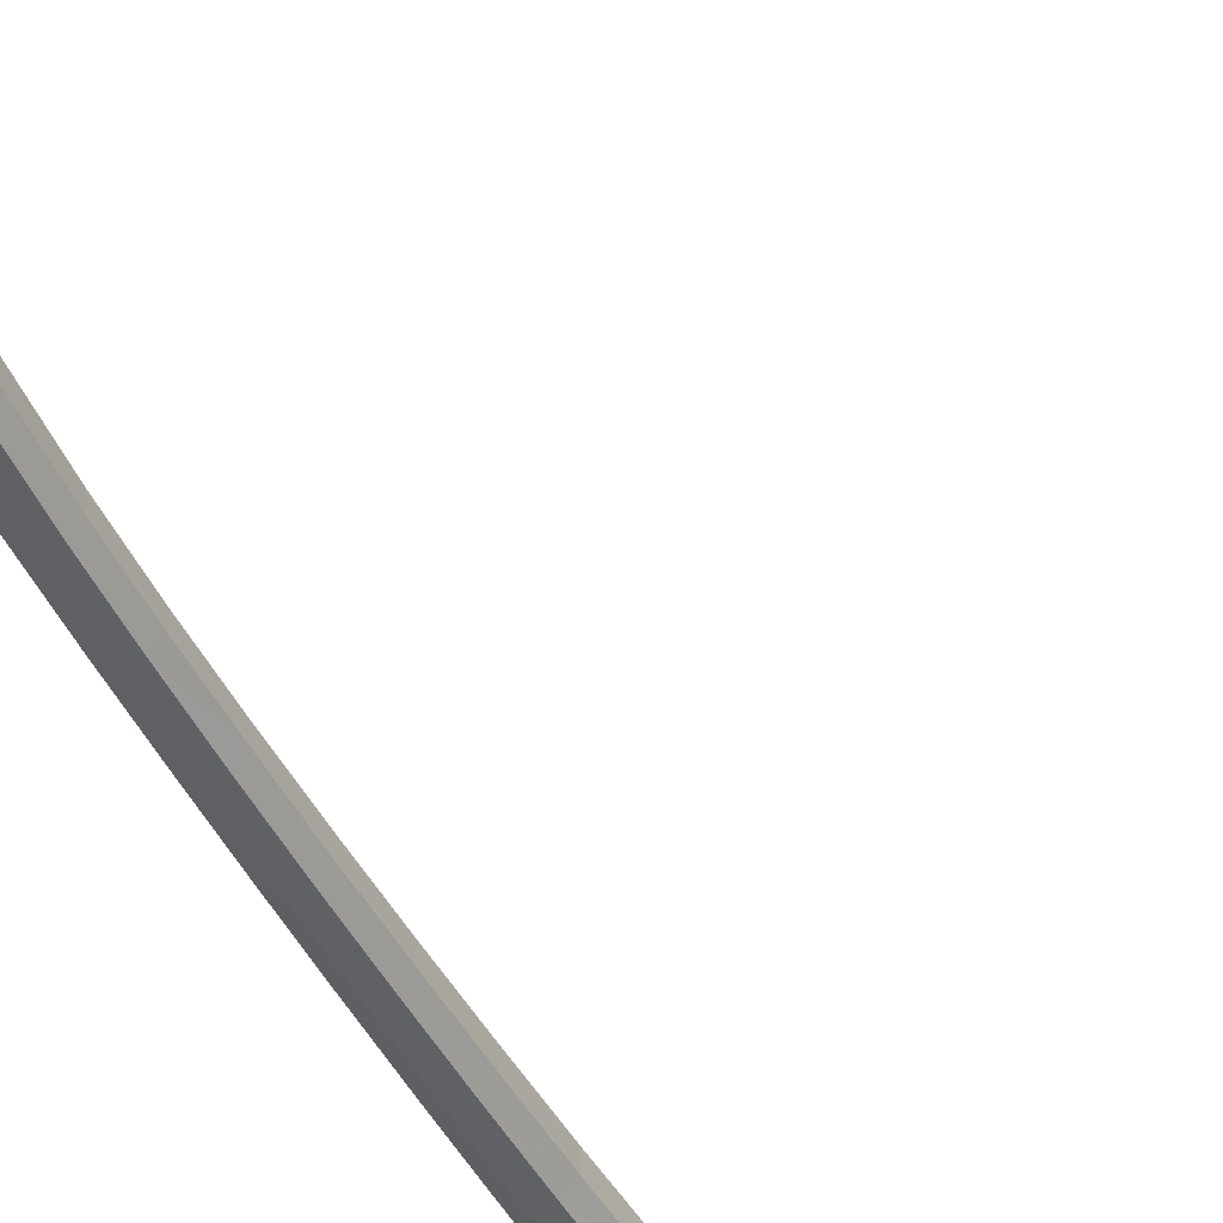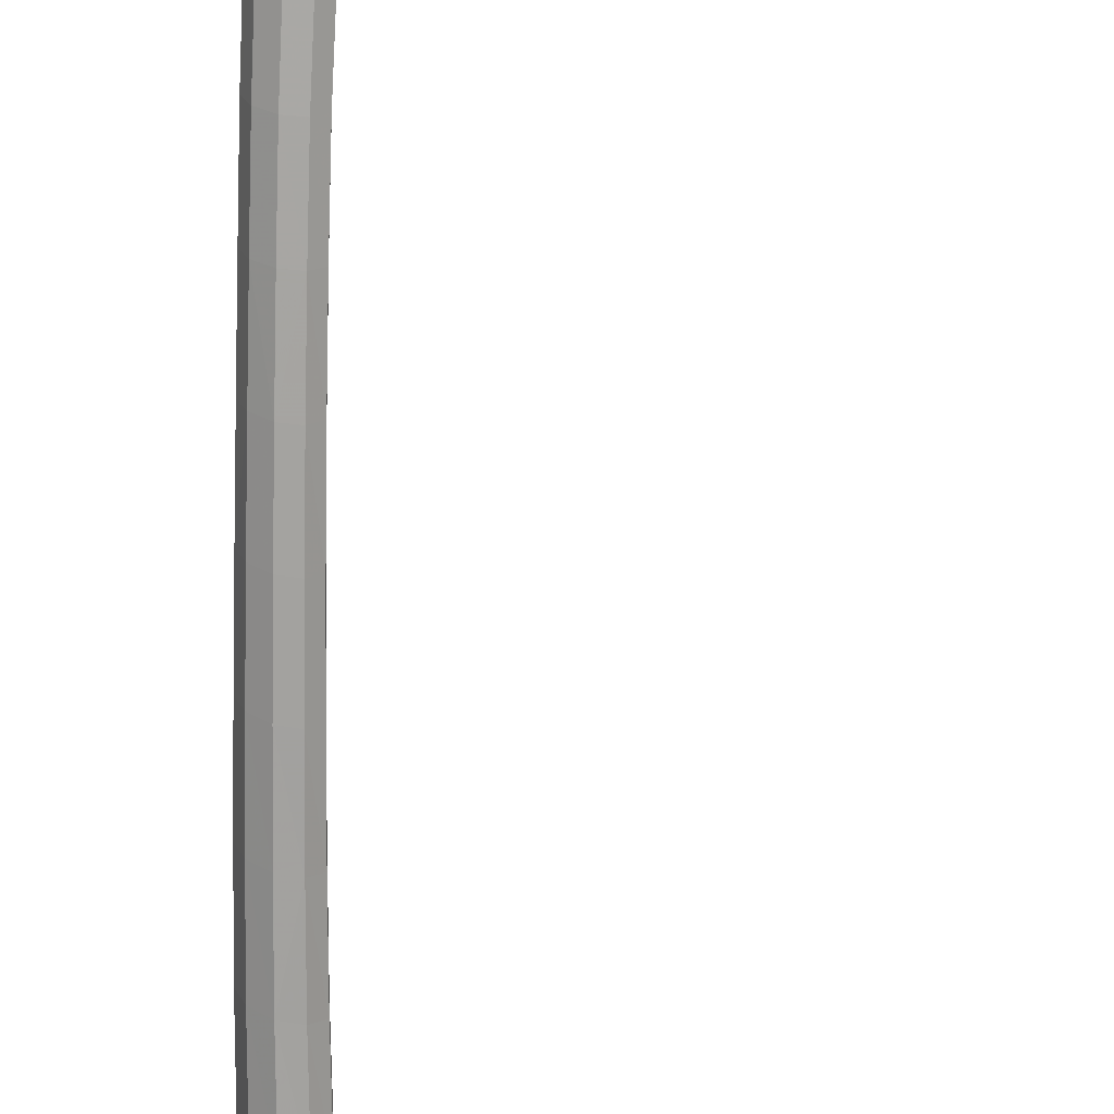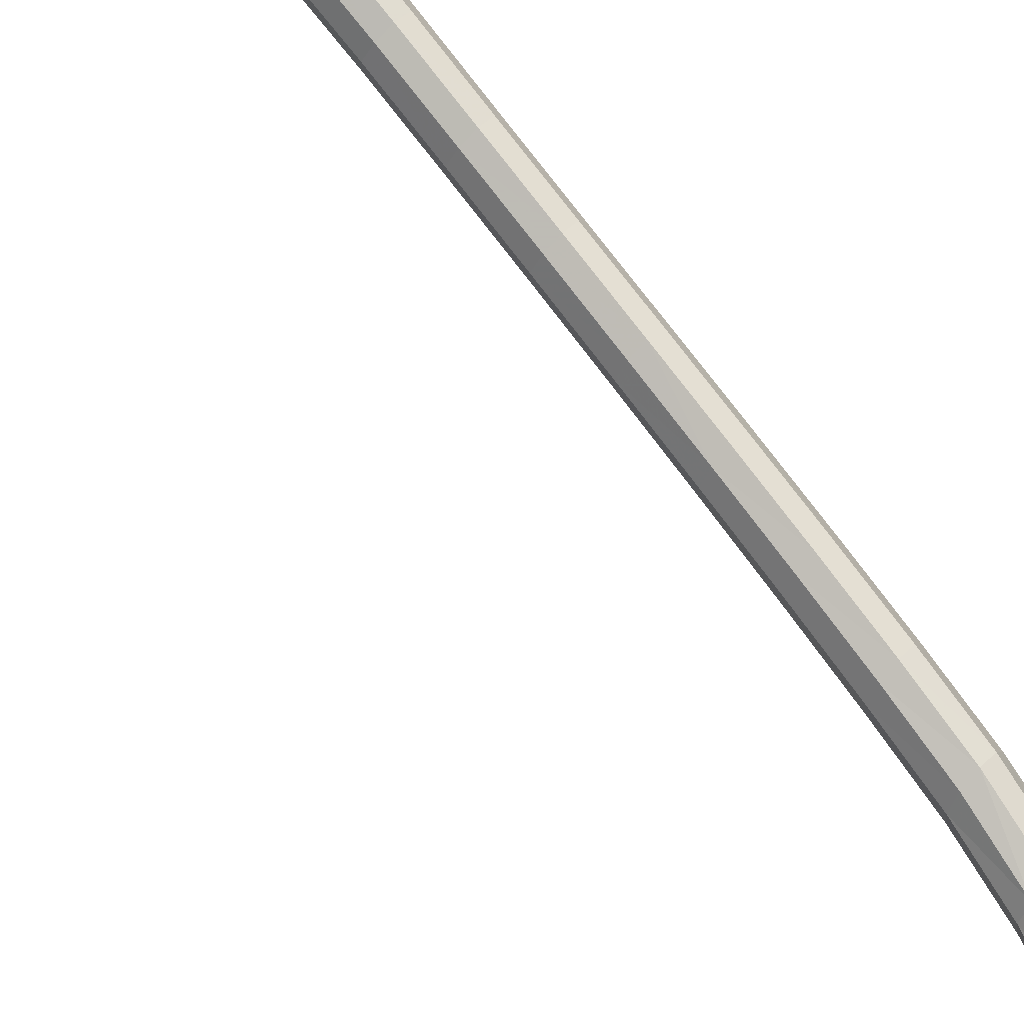
<metadata>
{"format":"obj","ext":"obj","renderer":"f3d","projection":"perspective","resolution":1024,"background":"white","views":[{"elev":-41.1,"azim":-151.6,"up":"+Y"},{"elev":-66.7,"azim":-180.0,"up":"+Y"},{"elev":75.0,"azim":-37.4,"up":"+Y"}]}
</metadata>
<code>
o Generated_Mesh_From_X3D
v -2.154 0.02512 11.52
v -2.109 -0.03014 11.73
v -2.082 0.002509 11.73
v -2.126 0.06065 11.52
v -2.042 0.01131 11.72
v -2.006 -0.01148 11.71
v -2.047 0.04953 11.5
v -2.084 0.07176 11.51
v -1.991 -0.05159 11.71
v -2.031 0.008153 11.49
v -2.007 -0.09135 11.71
v -2.048 -0.03434 11.5
v -2.126 -0.05309 11.51
v -2.082 -0.1058 11.72
v -2.11 -0.07277 11.73
v -2.155 -0.01967 11.52
v -2.042 -0.114 11.71
v -2.084 -0.05981 11.5
v -2.222 0.1732 11.11
v -2.192 0.0978 11.31
v -2.16 0.1373 11.31
v -2.185 0.2181 11.11
v -2.13 0.2301 11.1
v -2.113 0.1492 11.3
v -2.072 0.1238 11.29
v -2.082 0.1986 11.09
v -2.054 0.07718 11.28
v -2.061 0.1434 11.09
v -2.186 0.06886 11.1
v -2.161 0.009717 11.3
v -2.192 0.04758 11.31
v -2.223 0.1145 11.11
v -2.073 0.02974 11.28
v -2.083 0.08862 11.09
v -2.131 0.05746 11.09
v -2.114 0.001644 11.29
v -2.181 0.1099 10.87
v -2.119 0.1126 10.86
v -2.218 0.1291 10.88
v -2.248 0.1699 10.89
v -2.26 0.2269 10.9
v -2.25 0.2595 10.89
v -2.211 0.3034 10.88
v -2.168 0.3197 10.87
v -2.133 0.3159 10.87
v -2.101 0.2974 10.87
v -2.071 0.2649 10.87
v -2.055 0.2247 10.87
v -2.063 0.1645 10.86
v -1.851 -0.1289 12.31
v -1.798 -0.09893 12.47
v -1.815 -0.1402 12.47
v -1.867 -0.1673 12.31
v -1.967 -0.1111 12.34
v -1.919 -0.08629 12.5
v -1.891 -0.05071 12.5
v -1.94 -0.07902 12.33
v -2.063 -0.07506 11.94
v -2.016 -0.11 12.15
v -1.989 -0.07996 12.15
v -2.036 -0.04419 11.94
v -1.95 -0.07237 12.15
v -1.916 -0.09417 12.13
v -1.962 -0.05894 11.92
v -1.996 -0.03644 11.93
v -1.947 -0.09769 11.92
v -1.902 -0.1317 12.13
v -1.85 -0.03852 12.49
v -1.814 -0.0592 12.48
v -1.866 -0.09071 12.32
v -1.9 -0.06958 12.33
v -1.892 -0.1606 12.49
v -1.92 -0.1295 12.5
v -1.968 -0.152 12.33
v -1.941 -0.1829 12.32
v -2.063 -0.1159 11.94
v -2.036 -0.148 11.93
v -1.99 -0.1805 12.14
v -2.017 -0.1495 12.15
v -1.918 -0.1683 12.12
v -1.962 -0.1355 11.92
v -1.951 -0.1887 12.13
v -1.997 -0.1565 11.92
v -1.851 -0.1656 12.48
v -1.902 -0.1898 12.31
v -1.714 -0.1186 12.99
v -1.705 -0.1524 13.21
v -1.72 -0.1899 13.21
v -1.729 -0.1576 12.99
v -1.817 -0.1465 13.22
v -1.792 -0.1113 13.22
v -1.803 -0.07616 13.01
v -1.83 -0.1123 13.01
v -1.877 -0.0736 12.67
v -1.848 -0.08463 12.84
v -1.821 -0.04757 12.84
v -1.849 -0.03649 12.66
v -1.771 -0.04299 12.65
v -1.808 -0.02283 12.66
v -1.78 -0.03344 12.83
v -1.744 -0.05293 12.82
v -1.755 -0.08283 12.64
v -1.728 -0.09184 12.82
v -1.754 -0.09775 13.21
v -1.72 -0.1161 13.21
v -1.729 -0.08102 13
v -1.764 -0.06219 13
v -1.792 -0.2115 13.21
v -1.818 -0.186 13.22
v -1.83 -0.1533 13.01
v -1.804 -0.18 13
v -1.878 -0.1172 12.67
v -1.85 -0.1471 12.66
v -1.821 -0.1554 12.83
v -1.849 -0.1271 12.84
v -1.744 -0.1325 12.82
v -1.772 -0.1245 12.64
v -1.78 -0.1582 12.82
v -1.808 -0.1507 12.65
v -1.754 -0.2136 13.21
v -1.764 -0.1823 13
v -1.683 -0.3122 14.72
v -1.699 -0.3543 14.73
v -1.697 -0.336 14.54
v -1.681 -0.2946 14.54
v -2.121 0.1606 16.1
v -2.116 0.1381 16.11
v -2.077 0.08066 15.94
v -2.082 0.1068 15.94
v -2.162 0.1296 16.15
v -2.161 0.1528 16.14
v -2.13 0.09662 15.97
v -2.132 0.06954 15.98
v -2.329 0.473 16.85
v -2.329 0.487 16.84
v -2.309 0.4119 16.67
v -2.31 0.3968 16.67
v -2.438 0.5116 17.21
v -2.439 0.5243 17.21
v -2.376 0.5142 17.03
v -2.376 0.4998 17.03
v -2.433 0.5343 17.2
v -2.424 0.5365 17.19
v -2.36 0.5296 17.02
v -2.37 0.5262 17.02
v -2.465 0.5507 17.37
v -2.47 0.5489 17.37
v -2.46 0.5481 17.37
v -2.415 0.5309 17.19
v -2.35 0.5242 17.01
v -2.473 0.5431 17.38
v -2.473 0.5361 17.38
v -2.303 0.4242 16.66
v -2.323 0.4979 16.84
v -2.313 0.5001 16.83
v -2.292 0.4273 16.65
v -2.304 0.4936 16.82
v -2.283 0.4211 16.65
v -2.246 0.302 16.49
v -2.245 0.319 16.49
v -2.205 0.2295 16.31
v -2.205 0.2102 16.32
v -2.197 0.244 16.3
v -2.238 0.3326 16.48
v -2.227 0.336 16.47
v -2.183 0.2462 16.29
v -2.217 0.329 16.46
v -2.171 0.2365 16.28
v -2.117 0.1171 15.96
v -2.151 0.1701 16.12
v -2.135 0.1724 16.11
v -2.098 0.1201 15.95
v -2.3 0.4802 16.83
v -2.28 0.407 16.65
v -2.312 0.4601 16.84
v -2.322 0.4623 16.85
v -2.303 0.3859 16.66
v -2.293 0.3843 16.66
v -2.422 0.5006 17.2
v -2.432 0.5022 17.2
v -2.369 0.4898 17.02
v -2.358 0.4888 17.02
v -2.469 0.5313 17.37
v -2.463 0.5309 17.37
v -2.412 0.519 17.19
v -2.346 0.511 17.01
v -2.414 0.5069 17.19
v -2.349 0.4968 17.01
v -2.459 0.5348 17.37
v -2.457 0.5417 17.37
v -2.284 0.3923 16.65
v -2.303 0.4668 16.83
v -2.102 0.043 15.96
v -2.135 0.1063 16.13
v -2.152 0.1112 16.14
v -2.121 0.04835 15.97
v -2.239 0.2897 16.49
v -2.196 0.195 16.32
v -2.183 0.191 16.31
v -2.228 0.2878 16.48
v -2.214 0.3131 16.46
v -2.167 0.2178 16.28
v -2.171 0.1996 16.29
v -2.218 0.2966 16.47
v -2.084 0.05507 15.95
v -2.121 0.1164 16.12
v -1.888 -0.05543 15.55
v -1.888 -0.08987 15.55
v -1.828 -0.2003 15.43
v -1.823 -0.1637 15.44
v -1.924 -0.1757 15.43
v -1.974 -0.07896 15.57
v -1.963 -0.04595 15.57
v -1.908 -0.143 15.44
v -2.089 0.01655 15.82
v -2.086 0.0448 15.81
v -2.026 0.005112 15.68
v -2.033 -0.02522 15.69
v -2.048 0.06435 15.78
v -1.981 0.02144 15.65
v -2.006 0.0242 15.66
v -2.07 0.06421 15.79
v -2.03 0.04762 15.78
v -1.962 0.000932 15.65
v -1.877 -0.1263 15.44
v -1.938 -0.02637 15.56
v -1.908 -0.03135 15.56
v -1.844 -0.1356 15.44
v -1.888 -0.2308 15.43
v -1.937 -0.1254 15.57
v -1.964 -0.1103 15.57
v -1.916 -0.2103 15.43
v -2.078 -0.00757 15.82
v -2.022 -0.05284 15.69
v -1.997 -0.06491 15.68
v -2.056 -0.01631 15.81
v -2.025 0.01934 15.78
v -1.959 -0.03015 15.66
v -1.972 -0.05676 15.67
v -2.035 -0.006436 15.8
v -1.853 -0.2279 15.43
v -1.907 -0.1182 15.56
v -1.798 -0.2846 14.56
v -1.802 -0.2994 14.75
v -1.774 -0.2614 14.74
v -1.771 -0.247 14.55
v -1.886 -0.2603 15.27
v -1.864 -0.2301 15.27
v -1.827 -0.2835 15.09
v -1.852 -0.3141 15.09
v -1.792 -0.234 15.28
v -1.751 -0.2978 15.1
v -1.787 -0.2761 15.1
v -1.829 -0.2189 15.28
v -1.773 -0.2666 15.29
v -1.733 -0.3364 15.11
v -1.731 -0.2341 14.54
v -1.734 -0.2492 14.73
v -1.698 -0.2707 14.72
v -1.696 -0.2543 14.54
v -1.712 -0.2962 14.91
v -1.748 -0.2729 14.91
v -1.696 -0.3378 14.92
v -1.789 -0.2828 14.92
v -1.817 -0.3179 14.93
v -1.783 -0.3062 15.29
v -1.747 -0.3766 15.12
v -1.823 -0.3905 15.11
v -1.852 -0.3284 15.28
v -1.881 -0.2996 15.27
v -1.851 -0.3562 15.1
v -1.782 -0.3999 15.12
v -1.813 -0.3323 15.28
v -1.772 -0.3576 14.56
v -1.775 -0.3748 14.74
v -1.803 -0.3441 14.75
v -1.798 -0.3285 14.56
v -1.817 -0.3625 14.93
v -1.79 -0.3961 14.93
v -1.712 -0.3797 14.92
v -1.748 -0.4039 14.93
v -1.732 -0.3614 14.55
v -1.735 -0.3797 14.74
v -1.687 -0.2458 13.97
v -1.702 -0.2839 13.97
v -1.705 -0.2645 13.78
v -1.691 -0.2279 13.78
v -1.8 -0.2217 13.8
v -1.798 -0.2393 13.99
v -1.772 -0.2042 13.98
v -1.775 -0.187 13.79
v -1.796 -0.2699 14.37
v -1.77 -0.2334 14.36
v -1.77 -0.2193 14.17
v -1.796 -0.255 14.18
v -1.697 -0.2398 14.35
v -1.699 -0.2252 14.16
v -1.732 -0.2061 14.17
v -1.731 -0.2202 14.36
v -1.682 -0.2783 14.35
v -1.684 -0.262 14.16
v -1.737 -0.1739 13.79
v -1.734 -0.191 13.98
v -1.701 -0.2096 13.97
v -1.705 -0.1922 13.78
v -1.775 -0.286 13.79
v -1.773 -0.3057 13.98
v -1.798 -0.2793 13.99
v -1.8 -0.2603 13.8
v -1.797 -0.3129 14.37
v -1.797 -0.2966 14.18
v -1.771 -0.3237 14.17
v -1.771 -0.3408 14.37
v -1.697 -0.3189 14.35
v -1.699 -0.3018 14.16
v -1.733 -0.3264 14.17
v -1.732 -0.3439 14.36
v -1.738 -0.2884 13.79
v -1.735 -0.3082 13.98
v -1.803 -0.2013 13.61
v -1.778 -0.1668 13.61
v -1.783 -0.1423 13.42
v -1.808 -0.1769 13.42
v -1.709 -0.1718 13.6
v -1.713 -0.1472 13.41
v -1.746 -0.1291 13.41
v -1.741 -0.1537 13.6
v -1.694 -0.2072 13.59
v -1.698 -0.1828 13.41
v -1.709 -0.2436 13.59
v -1.713 -0.2195 13.41
v -1.784 -0.2403 13.41
v -1.779 -0.2642 13.6
v -1.804 -0.2396 13.61
v -1.809 -0.2156 13.42
v -1.746 -0.2425 13.41
v -1.742 -0.2664 13.6
f 1 2 3
f 1 3 4
f 5 6 7
f 5 7 8
f 6 9 10
f 6 10 7
f 3 5 8
f 3 8 4
f 10 9 11
f 10 11 12
f 13 14 15
f 13 15 16
f 2 1 15
f 15 1 16
f 17 14 13
f 17 13 18
f 11 17 18
f 11 18 12
f 19 20 21
f 19 21 22
f 23 24 25
f 23 25 26
f 25 27 28
f 25 28 26
f 21 24 23
f 21 23 22
f 25 24 8
f 25 8 7
f 10 27 25
f 10 25 7
f 20 1 4
f 20 4 21
f 4 8 24
f 4 24 21
f 29 30 31
f 29 31 32
f 31 20 19
f 31 19 32
f 30 13 16
f 30 16 31
f 16 1 20
f 16 20 31
f 28 27 33
f 28 33 34
f 35 36 30
f 35 30 29
f 33 36 35
f 33 35 34
f 13 30 36
f 13 36 18
f 27 10 12
f 27 12 33
f 12 18 36
f 12 36 33
f 29 37 38
f 29 38 35
f 39 37 29
f 32 40 39
f 32 39 29
f 40 32 19
f 40 19 41
f 42 41 19
f 42 19 22
f 42 22 43
f 23 44 43
f 23 43 22
f 45 44 23
f 26 46 45
f 26 45 23
f 47 46 26
f 28 48 47
f 28 47 26
f 34 49 48
f 34 48 28
f 35 38 49
f 35 49 34
f 50 51 52
f 50 52 53
f 54 55 56
f 54 56 57
f 58 59 60
f 58 60 61
f 62 63 64
f 62 64 65
f 6 5 65
f 6 65 64
f 66 9 6
f 66 6 64
f 63 67 66
f 63 66 64
f 2 58 61
f 2 61 3
f 61 65 5
f 61 5 3
f 60 62 65
f 60 65 61
f 68 69 70
f 68 70 71
f 63 62 71
f 63 71 70
f 50 67 63
f 50 63 70
f 69 51 50
f 69 50 70
f 59 54 57
f 59 57 60
f 57 71 62
f 57 62 60
f 56 68 71
f 56 71 57
f 72 73 74
f 72 74 75
f 76 77 78
f 76 78 79
f 15 14 77
f 15 77 76
f 58 2 15
f 58 15 76
f 59 58 76
f 59 76 79
f 79 78 75
f 79 75 74
f 54 59 79
f 54 79 74
f 73 55 54
f 73 54 74
f 66 67 80
f 66 80 81
f 82 78 77
f 82 77 83
f 77 14 17
f 77 17 83
f 9 66 81
f 9 81 11
f 81 83 17
f 81 17 11
f 80 82 83
f 80 83 81
f 84 72 75
f 84 75 85
f 75 78 82
f 75 82 85
f 67 50 53
f 67 53 80
f 53 85 82
f 53 82 80
f 52 84 85
f 52 85 53
f 86 87 88
f 86 88 89
f 90 91 92
f 90 92 93
f 94 95 96
f 94 96 97
f 98 99 100
f 98 100 101
f 69 68 99
f 69 99 98
f 102 51 69
f 102 69 98
f 103 102 98
f 103 98 101
f 56 55 94
f 56 94 97
f 68 56 97
f 68 97 99
f 96 100 99
f 96 99 97
f 104 105 106
f 104 106 107
f 101 100 107
f 101 107 106
f 86 103 101
f 86 101 106
f 105 87 86
f 105 86 106
f 96 95 93
f 96 93 92
f 107 100 96
f 107 96 92
f 91 104 107
f 91 107 92
f 108 109 110
f 108 110 111
f 112 113 114
f 112 114 115
f 73 72 113
f 73 113 112
f 94 55 73
f 94 73 112
f 95 94 112
f 95 112 115
f 115 114 111
f 115 111 110
f 93 95 115
f 93 115 110
f 109 90 93
f 109 93 110
f 102 103 116
f 102 116 117
f 118 114 113
f 118 113 119
f 113 72 84
f 113 84 119
f 51 102 117
f 51 117 52
f 117 119 84
f 117 84 52
f 116 118 119
f 116 119 117
f 120 108 111
f 120 111 121
f 111 114 118
f 111 118 121
f 103 86 89
f 103 89 116
f 89 121 118
f 89 118 116
f 88 120 121
f 88 121 89
f 122 123 124
f 122 124 125
f 126 127 128
f 126 128 129
f 130 131 132
f 130 132 133
f 134 135 136
f 134 136 137
f 138 139 140
f 138 140 141
f 142 143 144
f 142 144 145
f 146 143 142
f 146 142 147
f 148 149 143
f 148 143 146
f 144 143 149
f 144 149 150
f 151 139 138
f 151 138 152
f 147 142 139
f 147 139 151
f 140 139 142
f 140 142 145
f 153 154 155
f 153 155 156
f 144 155 154
f 144 154 145
f 157 155 144
f 157 144 150
f 156 155 157
f 156 157 158
f 141 140 135
f 141 135 134
f 135 140 145
f 135 145 154
f 136 135 154
f 136 154 153
f 159 160 161
f 159 161 162
f 163 164 165
f 163 165 166
f 156 165 164
f 156 164 153
f 167 165 156
f 167 156 158
f 166 165 167
f 166 167 168
f 137 136 160
f 137 160 159
f 160 136 153
f 160 153 164
f 161 160 164
f 161 164 163
f 169 170 171
f 169 171 172
f 166 171 170
f 166 170 163
f 126 171 166
f 126 166 168
f 172 171 126
f 172 126 129
f 162 161 131
f 162 131 130
f 131 161 163
f 131 163 170
f 132 131 170
f 132 170 169
f 157 173 174
f 157 174 158
f 175 176 177
f 175 177 178
f 179 180 181
f 179 181 182
f 183 180 179
f 183 179 184
f 152 138 180
f 152 180 183
f 181 180 138
f 181 138 141
f 182 181 176
f 182 176 175
f 176 181 141
f 176 141 134
f 177 176 134
f 177 134 137
f 149 185 186
f 149 186 150
f 187 179 182
f 187 182 188
f 184 179 187
f 184 187 189
f 190 185 149
f 190 149 148
f 189 187 185
f 189 185 190
f 186 185 187
f 186 187 188
f 191 192 175
f 191 175 178
f 175 192 188
f 175 188 182
f 150 186 173
f 150 173 157
f 173 186 188
f 173 188 192
f 174 173 192
f 174 192 191
f 193 194 195
f 193 195 196
f 197 198 199
f 197 199 200
f 177 197 200
f 177 200 178
f 159 197 177
f 159 177 137
f 162 198 197
f 162 197 159
f 198 195 194
f 198 194 199
f 130 195 198
f 130 198 162
f 196 195 130
f 196 130 133
f 167 201 202
f 167 202 168
f 203 204 200
f 203 200 199
f 200 204 191
f 200 191 178
f 158 174 201
f 158 201 167
f 201 174 191
f 201 191 204
f 202 201 204
f 202 204 203
f 205 206 194
f 205 194 193
f 194 206 203
f 194 203 199
f 168 202 127
f 168 127 126
f 127 202 203
f 127 203 206
f 128 127 206
f 128 206 205
f 207 208 209
f 207 209 210
f 211 212 213
f 211 213 214
f 215 216 217
f 215 217 218
f 219 220 221
f 219 221 222
f 172 219 222
f 172 222 169
f 223 219 172
f 223 172 129
f 224 220 219
f 224 219 223
f 132 216 215
f 132 215 133
f 169 222 216
f 169 216 132
f 217 216 222
f 217 222 221
f 225 226 227
f 225 227 228
f 220 227 226
f 220 226 221
f 207 227 220
f 207 220 224
f 228 227 207
f 228 207 210
f 217 213 212
f 217 212 218
f 226 213 217
f 226 217 221
f 214 213 226
f 214 226 225
f 229 230 231
f 229 231 232
f 233 234 235
f 233 235 236
f 196 233 236
f 196 236 193
f 215 233 196
f 215 196 133
f 218 234 233
f 218 233 215
f 234 231 230
f 234 230 235
f 212 231 234
f 212 234 218
f 232 231 212
f 232 212 211
f 223 237 238
f 223 238 224
f 239 240 236
f 239 236 235
f 236 240 205
f 236 205 193
f 129 128 237
f 129 237 223
f 237 128 205
f 237 205 240
f 238 237 240
f 238 240 239
f 241 242 230
f 241 230 229
f 230 242 239
f 230 239 235
f 224 238 208
f 224 208 207
f 208 238 239
f 208 239 242
f 209 208 242
f 209 242 241
f 243 244 245
f 243 245 246
f 247 248 249
f 247 249 250
f 251 252 253
f 251 253 254
f 228 251 254
f 228 254 225
f 255 251 228
f 255 228 210
f 256 252 251
f 256 251 255
f 214 248 247
f 214 247 211
f 225 254 248
f 225 248 214
f 249 248 254
f 249 254 253
f 257 258 259
f 257 259 260
f 252 261 262
f 252 262 253
f 263 261 252
f 263 252 256
f 261 259 258
f 261 258 262
f 122 259 261
f 122 261 263
f 260 259 122
f 260 122 125
f 249 264 265
f 249 265 250
f 262 264 249
f 262 249 253
f 264 245 244
f 264 244 265
f 258 245 264
f 258 264 262
f 246 245 258
f 246 258 257
f 255 266 267
f 255 267 256
f 268 269 270
f 268 270 271
f 232 270 269
f 232 269 229
f 247 270 232
f 247 232 211
f 271 270 247
f 271 247 250
f 272 273 269
f 272 269 268
f 269 273 241
f 269 241 229
f 210 209 266
f 210 266 255
f 266 209 241
f 266 241 273
f 267 266 273
f 267 273 272
f 274 275 276
f 274 276 277
f 271 278 279
f 271 279 268
f 265 278 271
f 265 271 250
f 278 276 275
f 278 275 279
f 244 276 278
f 244 278 265
f 277 276 244
f 277 244 243
f 256 267 280
f 256 280 263
f 281 272 268
f 281 268 279
f 280 267 272
f 280 272 281
f 282 283 275
f 282 275 274
f 275 283 281
f 275 281 279
f 263 280 123
f 263 123 122
f 123 280 281
f 123 281 283
f 124 123 283
f 124 283 282
f 284 285 286
f 284 286 287
f 288 289 290
f 288 290 291
f 292 293 294
f 292 294 295
f 296 297 298
f 296 298 299
f 260 296 299
f 260 299 257
f 300 296 260
f 300 260 125
f 301 297 296
f 301 296 300
f 246 293 292
f 246 292 243
f 257 299 293
f 257 293 246
f 294 293 299
f 294 299 298
f 302 303 304
f 302 304 305
f 297 304 303
f 297 303 298
f 284 304 297
f 284 297 301
f 305 304 284
f 305 284 287
f 294 290 289
f 294 289 295
f 303 290 294
f 303 294 298
f 291 290 303
f 291 303 302
f 306 307 308
f 306 308 309
f 310 311 312
f 310 312 313
f 277 310 313
f 277 313 274
f 292 310 277
f 292 277 243
f 295 311 310
f 295 310 292
f 311 308 307
f 311 307 312
f 289 308 311
f 289 311 295
f 309 308 289
f 309 289 288
f 300 314 315
f 300 315 301
f 316 317 313
f 316 313 312
f 313 317 282
f 313 282 274
f 125 124 314
f 125 314 300
f 314 124 282
f 314 282 317
f 315 314 317
f 315 317 316
f 318 319 307
f 318 307 306
f 307 319 316
f 307 316 312
f 301 315 285
f 301 285 284
f 285 315 316
f 285 316 319
f 286 285 319
f 286 319 318
f 320 321 322
f 320 322 323
f 324 325 326
f 324 326 327
f 305 324 327
f 305 327 302
f 328 324 305
f 328 305 287
f 329 325 324
f 329 324 328
f 291 321 320
f 291 320 288
f 302 327 321
f 302 321 291
f 322 321 327
f 322 327 326
f 325 105 104
f 325 104 326
f 87 105 325
f 87 325 329
f 322 91 90
f 322 90 323
f 104 91 322
f 104 322 326
f 328 330 331
f 328 331 329
f 332 333 334
f 332 334 335
f 309 334 333
f 309 333 306
f 320 334 309
f 320 309 288
f 335 334 320
f 335 320 323
f 336 337 333
f 336 333 332
f 333 337 318
f 333 318 306
f 287 286 330
f 287 330 328
f 330 286 318
f 330 318 337
f 331 330 337
f 331 337 336
f 335 109 108
f 335 108 332
f 90 109 335
f 90 335 323
f 329 331 88
f 329 88 87
f 120 336 332
f 120 332 108
f 88 331 336
f 88 336 120
f 184 189 190
f 184 190 148
f 184 148 146
f 184 146 147
f 184 147 151
f 184 151 152
f 184 152 183

</code>
